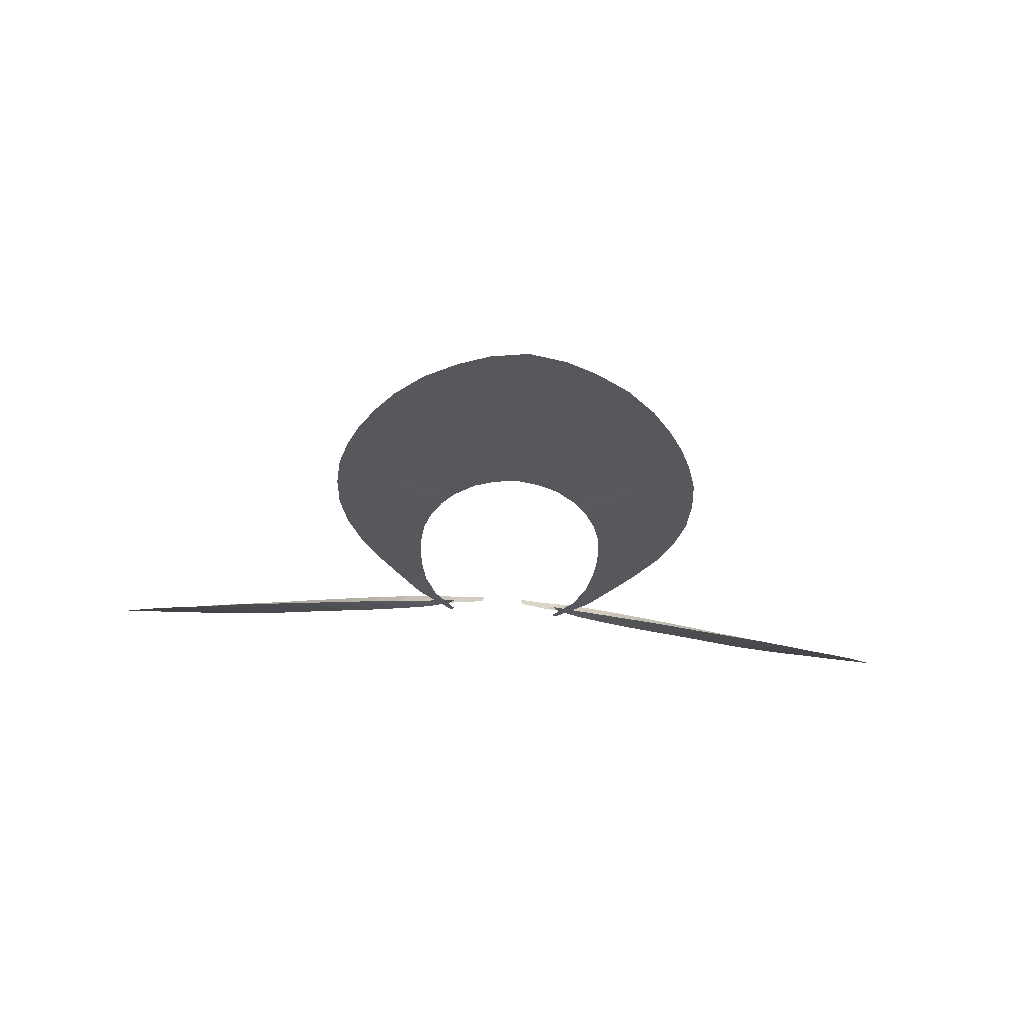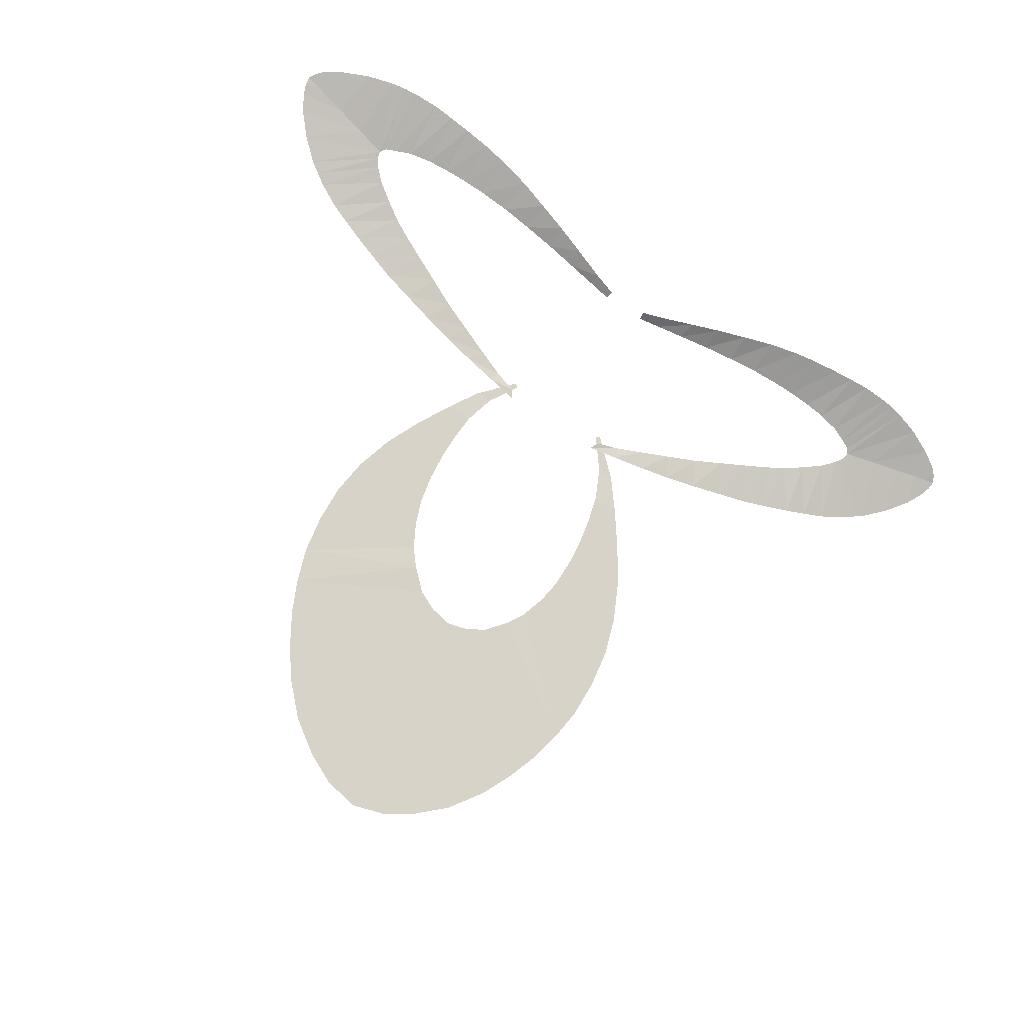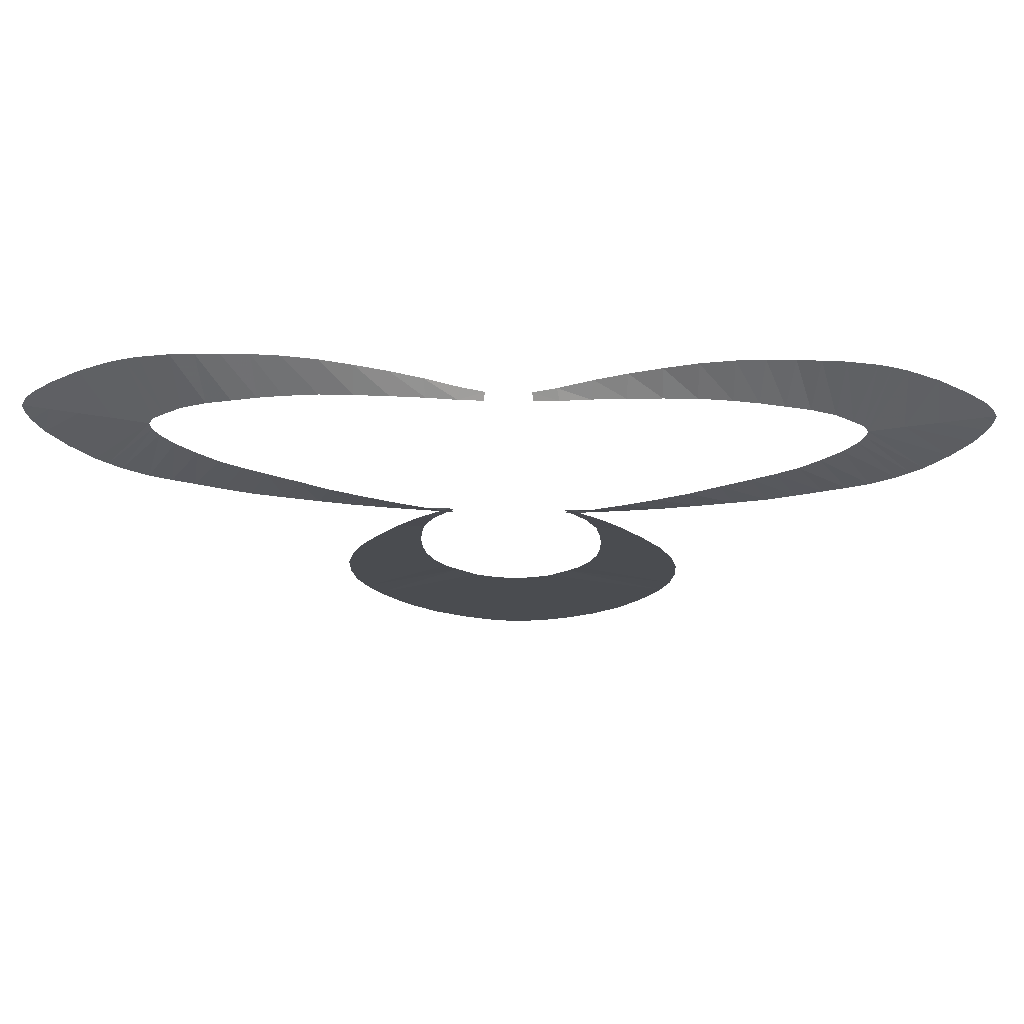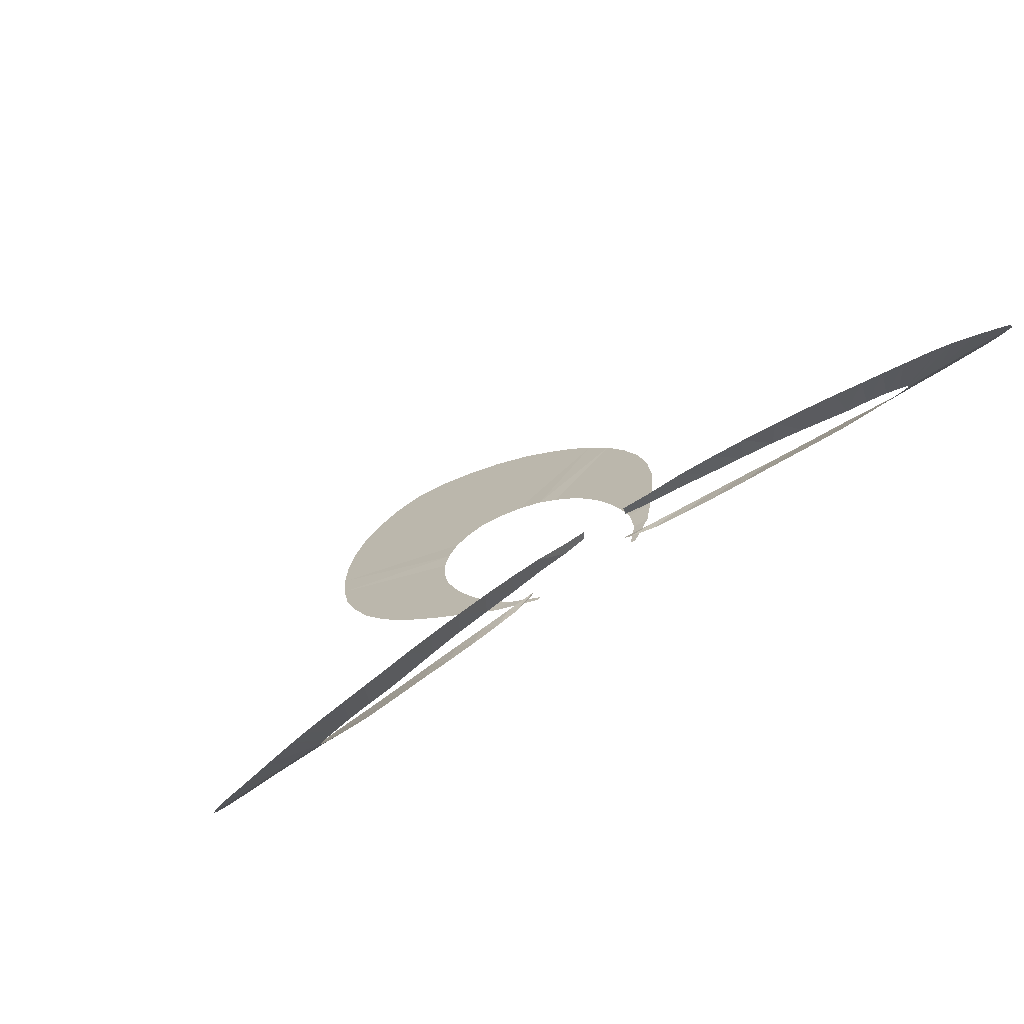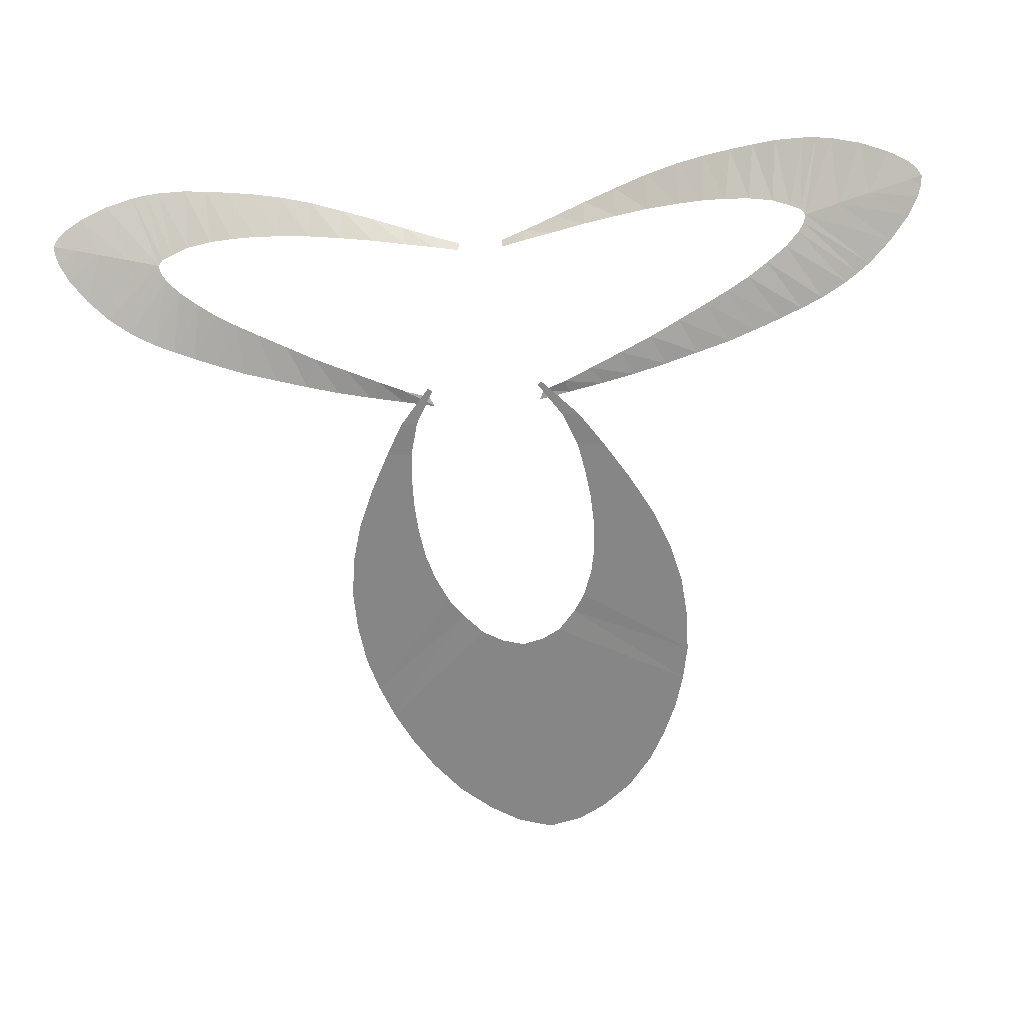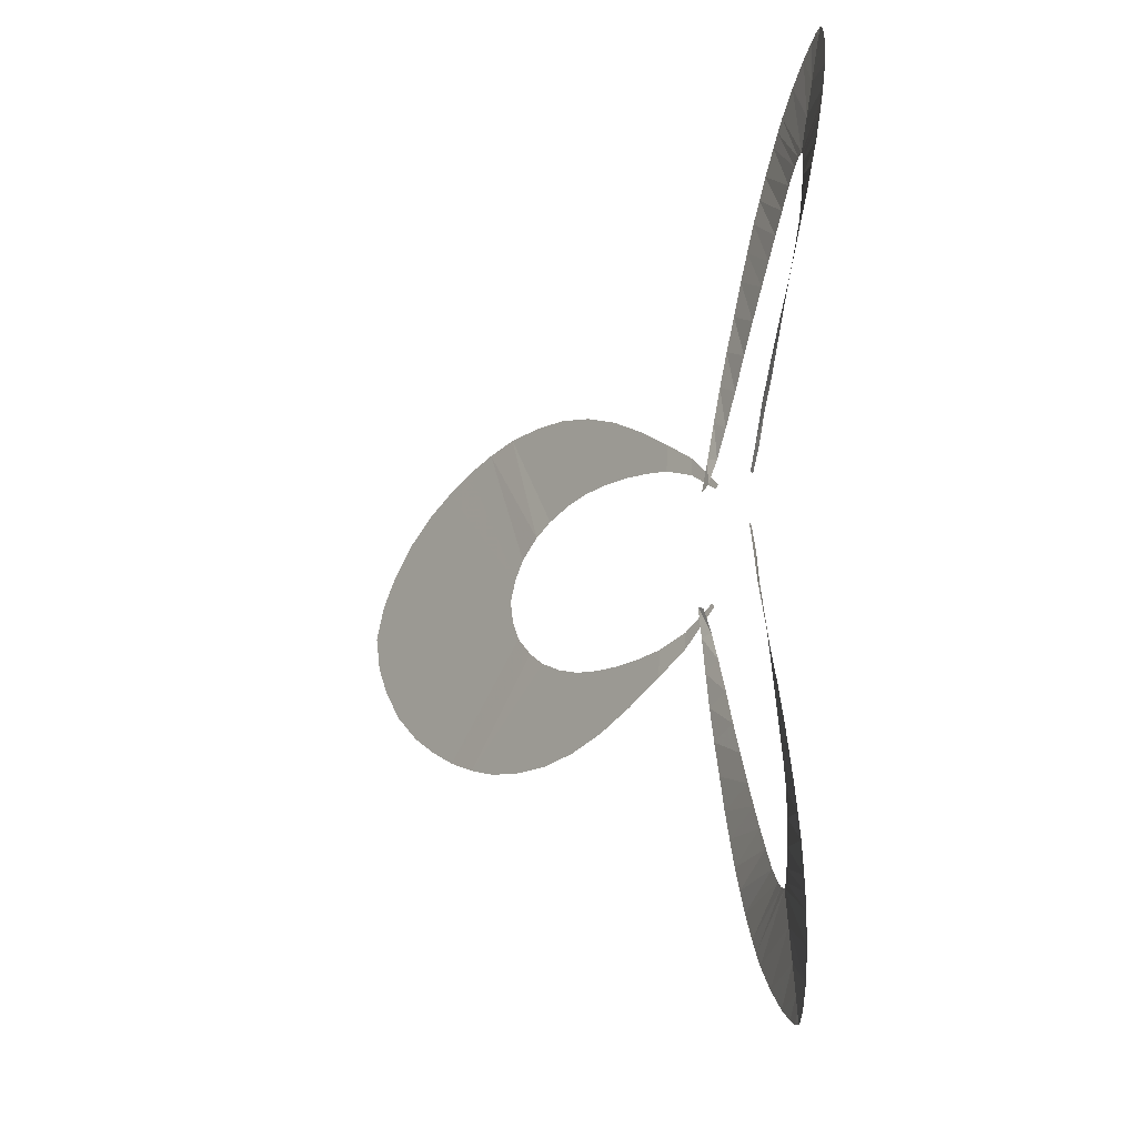
<metadata>
{"format":"obj","ext":"obj","renderer":"f3d","projection":"perspective","resolution":1024,"background":"white","views":[{"elev":-78.6,"azim":175.8,"up":"+Y"},{"elev":-72.8,"azim":147.0,"up":"+Z"},{"elev":35.1,"azim":1.2,"up":"+Y"},{"elev":63.8,"azim":-33.4,"up":"+Y"},{"elev":-14.4,"azim":12.0,"up":"+Y"},{"elev":73.7,"azim":-87.2,"up":"+Y"}]}
</metadata>
<code>
o cresselia
v 2.16 -1.818 -5.131
v 2.259 -2.367 -5.591
v 3.373 -2.566 -5.759
v 2.81 -1.813 -5.126
v 2.314 -2.916 -6.052
v 2.309 -3.486 -6.531
v 4.199 -4.091 -7.038
v 3.854 -3.32 -6.391
v 2.237 -4.056 -7.009
v 2.074 -4.565 -7.436
v 4.423 -5.626 -8.326
v 4.392 -4.863 -7.686
v 1.806 -5.074 -7.863
v 1.487 -5.436 -8.187
v 4.135 -7.058 -9.528
v 4.342 -6.389 -8.967
v 3.006 -8.944 -11.11
v 0 -6.152 -8.768
v 0 -9.014 -11.17
v 0 -9.421 -11.51
v 2.343 -9.579 -11.64
v 0 -9.829 -11.85
v 0 -10.19 -12.16
v 0.85 -10.38 -12.32
v 1.563 -10.07 -12.06
v 3.458 -8.346 -10.61
v 0.5326 -6.047 -8.68
v 1.016 -5.846 -8.511
v 3.846 -7.712 -10.08
v 0 -10.55 -12.46
v -2.16 -1.818 -5.131
v -2.81 -1.813 -5.126
v -3.373 -2.566 -5.759
v -2.259 -2.367 -5.591
v -2.314 -2.916 -6.052
v -3.854 -3.32 -6.391
v -4.199 -4.091 -7.038
v -2.309 -3.486 -6.531
v -2.237 -4.056 -7.009
v -4.392 -4.863 -7.686
v -4.423 -5.626 -8.326
v -2.074 -4.565 -7.436
v -1.806 -5.074 -7.863
v -4.342 -6.389 -8.967
v -4.135 -7.058 -9.528
v -1.487 -5.436 -8.187
v -3.006 -8.944 -11.11
v -2.343 -9.579 -11.64
v -1.563 -10.07 -12.06
v -0.85 -10.38 -12.32
v -0.5326 -6.047 -8.68
v -3.458 -8.346 -10.61
v -3.846 -7.712 -10.08
v -1.016 -5.846 -8.511
v 1.899 3.16 -3.23
v 1.954 3.635 -3.315
v 1.118 3.345 -3.413
v 1.176 3.058 -3.318
v 2.716 3.274 -3.097
v 3.541 3.365 -2.984
v 3.507 4.127 -3.055
v 2.729 3.892 -3.189
v 4.327 3.437 -2.876
v 5.116 3.461 -2.761
v 5.106 4.524 -2.766
v 4.304 4.354 -2.905
v 5.703 3.456 -2.676
v 5.775 4.62 -2.658
v 6.291 3.42 -2.601
v 6.863 3.367 -2.563
v 6.994 4.721 -2.472
v 6.438 4.681 -2.551
v 8.204 2.822 -2.538
v 8.996 3.008 -2.456
v 9.579 4.406 -2.206
v 8.9 4.612 -2.257
v 7.436 3.251 -2.535
v 7.84 3.084 -2.528
v 8.222 4.72 -2.321
v 7.544 4.75 -2.393
v 0.5758 2.973 -3.426
v 0.543 3.175 -3.492
v 9.748 3.178 -2.374
v 10.4 3.326 -2.309
v 10.71 3.821 -2.206
v 10.24 4.107 -2.186
v 2.723 -0.2379 -3.862
v 2.976 -0.5606 -4.121
v 3.505 0.05677 -3.688
v 3.785 -0.4158 -4.014
v 4.594 -0.24 -3.896
v 4.287 0.3587 -3.528
v 5.002 0.6825 -3.375
v 5.391 -0.05217 -3.764
v 6.188 0.1404 -3.641
v 5.716 1.002 -3.215
v 6.828 0.3416 -3.527
v 6.246 1.245 -3.093
v 6.762 1.506 -2.972
v 7.467 0.5523 -3.414
v 7.984 0.7348 -3.304
v 7.236 1.805 -2.858
v 9.652 1.598 -2.896
v 10.18 2.066 -2.713
v 7.709 2.135 -2.745
v 8.493 0.9259 -3.194
v 9.08 1.223 -3.051
v 8.019 2.439 -2.646
v 10.72 3.399 -2.276
v 10.96 3.231 -2.312
v 10.99 3.456 -2.243
v 8.095 2.971 -2.522
v 8.543 4.68 -2.288
v 10.62 2.581 -2.52
v 9.371 1.41 -2.975
v 8.16 2.639 -2.59
v 10.88 3.647 -2.225
v 10.86 2.989 -2.381
v -1.899 3.16 -3.23
v -1.176 3.058 -3.318
v -1.118 3.345 -3.413
v -1.954 3.635 -3.315
v -2.716 3.274 -3.097
v -2.729 3.892 -3.189
v -3.507 4.127 -3.055
v -3.541 3.365 -2.984
v -4.327 3.437 -2.876
v -4.304 4.354 -2.905
v -5.106 4.524 -2.766
v -5.116 3.461 -2.761
v -5.775 4.62 -2.658
v -5.703 3.456 -2.676
v -6.291 3.42 -2.601
v -6.438 4.681 -2.551
v -6.994 4.721 -2.472
v -6.863 3.367 -2.563
v -8.204 2.822 -2.538
v -8.9 4.612 -2.257
v -9.579 4.406 -2.206
v -8.996 3.008 -2.456
v -7.436 3.251 -2.535
v -7.544 4.75 -2.393
v -8.222 4.72 -2.321
v -7.84 3.084 -2.528
v -0.5758 2.973 -3.426
v -0.543 3.175 -3.492
v -9.748 3.178 -2.374
v -10.24 4.107 -2.186
v -10.71 3.821 -2.206
v -10.4 3.326 -2.309
v -2.723 -0.2379 -3.862
v -2.976 -0.5606 -4.121
v -3.505 0.05677 -3.688
v -4.287 0.3587 -3.528
v -4.594 -0.24 -3.896
v -3.785 -0.4158 -4.014
v -5.002 0.6825 -3.375
v -5.716 1.002 -3.215
v -6.188 0.1404 -3.641
v -5.391 -0.05217 -3.764
v -6.246 1.245 -3.093
v -6.828 0.3416 -3.527
v -6.762 1.506 -2.972
v -7.236 1.805 -2.858
v -7.984 0.7348 -3.304
v -7.467 0.5523 -3.414
v -10.18 2.066 -2.713
v -9.652 1.598 -2.896
v -7.709 2.135 -2.745
v -8.019 2.439 -2.646
v -9.08 1.223 -3.051
v -8.493 0.9259 -3.194
v -10.72 3.399 -2.276
v -10.99 3.456 -2.243
v -10.96 3.231 -2.312
v -8.543 4.68 -2.288
v -8.095 2.971 -2.522
v -10.62 2.581 -2.52
v -8.16 2.639 -2.59
v -9.371 1.41 -2.975
v -10.88 3.647 -2.225
v -10.86 2.989 -2.381
v 1.352 -0.5219 -4.027
v 1.453 -0.4662 -3.98
v 1.462 -0.6224 -4.206
v 1.356 -0.8184 -4.33
v -1.352 -0.5219 -4.027
v -1.453 -0.4662 -3.98
v -1.462 -0.6224 -4.206
v -1.356 -0.8184 -4.33
v 1.88 -1.18 -4.571
v 2.295 -1.187 -4.577
v -2.295 -1.187 -4.577
v -1.88 -1.18 -4.571
v 2.046 -0.4828 -4.023
v 2.125 -0.6967 -4.228
v -2.125 -0.6967 -4.228
v -2.046 -0.4828 -4.023
f 191 184 183
f 191 192 184
f 1 192 191
f 1 4 192
f 4 1 2
f 2 3 4
f 5 3 2
f 5 8 3
f 6 8 5
f 6 7 8
f 9 7 6
f 9 12 7
f 10 12 9
f 10 11 12
f 13 11 10
f 13 16 11
f 14 16 13
f 14 15 16
f 28 15 14
f 28 29 15
f 27 29 28
f 27 26 29
f 18 26 27
f 18 17 26
f 19 21 17
f 19 20 21
f 47 20 19
f 47 48 20
f 22 24 25
f 22 23 24
f 49 23 22
f 49 50 23
f 55 57 58
f 55 56 57
f 59 56 55
f 59 62 56
f 60 62 59
f 60 61 62
f 63 61 60
f 63 66 61
f 64 66 63
f 64 65 66
f 67 65 64
f 67 68 65
f 69 68 67
f 69 72 68
f 70 72 69
f 70 71 72
f 77 71 70
f 77 80 71
f 78 80 77
f 78 79 80
f 112 79 78
f 112 113 79
f 73 113 112
f 73 76 113
f 74 76 73
f 74 75 76
f 83 75 74
f 83 86 75
f 84 86 83
f 84 85 86
f 109 85 84
f 109 117 85
f 58 57 82
f 81 58 82
f 195 88 87
f 195 196 88
f 185 196 195
f 185 186 196
f 89 91 92
f 89 90 91
f 87 90 89
f 87 88 90
f 93 95 96
f 93 94 95
f 92 94 93
f 92 91 94
f 97 96 95
f 97 98 96
f 100 98 97
f 100 99 98
f 101 99 100
f 101 102 99
f 106 102 101
f 106 105 102
f 107 105 106
f 107 108 105
f 115 108 107
f 115 116 108
f 103 116 115
f 103 73 116
f 104 73 103
f 104 74 73
f 114 74 104
f 114 83 74
f 118 83 114
f 118 84 83
f 110 84 118
f 110 109 84
f 20 25 21
f 20 22 25
f 48 22 20
f 48 49 22
f 193 187 188
f 193 194 187
f 32 194 193
f 32 31 194
f 33 31 32
f 33 34 31
f 36 34 33
f 36 35 34
f 37 35 36
f 37 38 35
f 40 38 37
f 40 39 38
f 41 39 40
f 41 42 39
f 44 42 41
f 44 43 42
f 45 43 44
f 45 46 43
f 53 46 45
f 53 54 46
f 52 54 53
f 52 51 54
f 47 51 52
f 47 18 51
f 122 120 121
f 122 119 120
f 124 119 122
f 124 123 119
f 125 123 124
f 125 126 123
f 128 126 125
f 128 127 126
f 129 127 128
f 129 130 127
f 131 130 129
f 131 132 130
f 134 132 131
f 134 133 132
f 135 133 134
f 135 136 133
f 142 136 135
f 142 141 136
f 143 141 142
f 143 144 141
f 176 144 143
f 176 177 144
f 138 177 176
f 138 137 177
f 139 137 138
f 139 140 137
f 148 140 139
f 148 147 140
f 149 147 148
f 149 150 147
f 181 150 149
f 181 173 150
f 146 121 120
f 145 146 120
f 197 151 152
f 197 198 151
f 190 198 197
f 190 189 198
f 156 154 155
f 156 153 154
f 152 153 156
f 152 151 153
f 160 158 159
f 160 157 158
f 155 157 160
f 155 154 157
f 161 159 158
f 161 162 159
f 163 162 161
f 163 166 162
f 164 166 163
f 164 165 166
f 169 165 164
f 169 172 165
f 170 172 169
f 170 171 172
f 179 171 170
f 179 180 171
f 137 180 179
f 137 168 180
f 140 168 137
f 140 167 168
f 147 167 140
f 147 178 167
f 150 178 147
f 150 182 178
f 173 182 150
f 173 175 182
f 18 19 17
f 18 47 19
f 111 109 110
f 111 117 109
f 23 30 24
f 23 50 30
f 173 174 175
f 173 181 174

</code>
